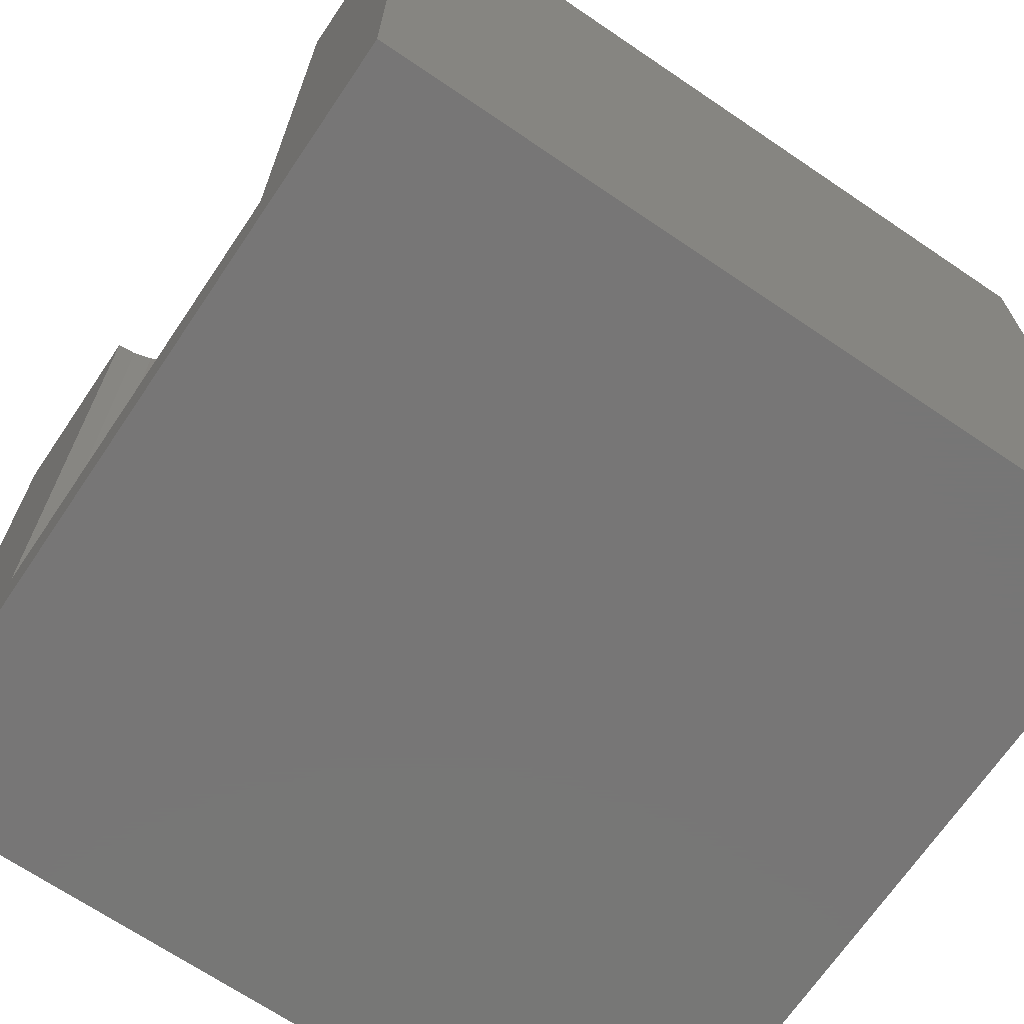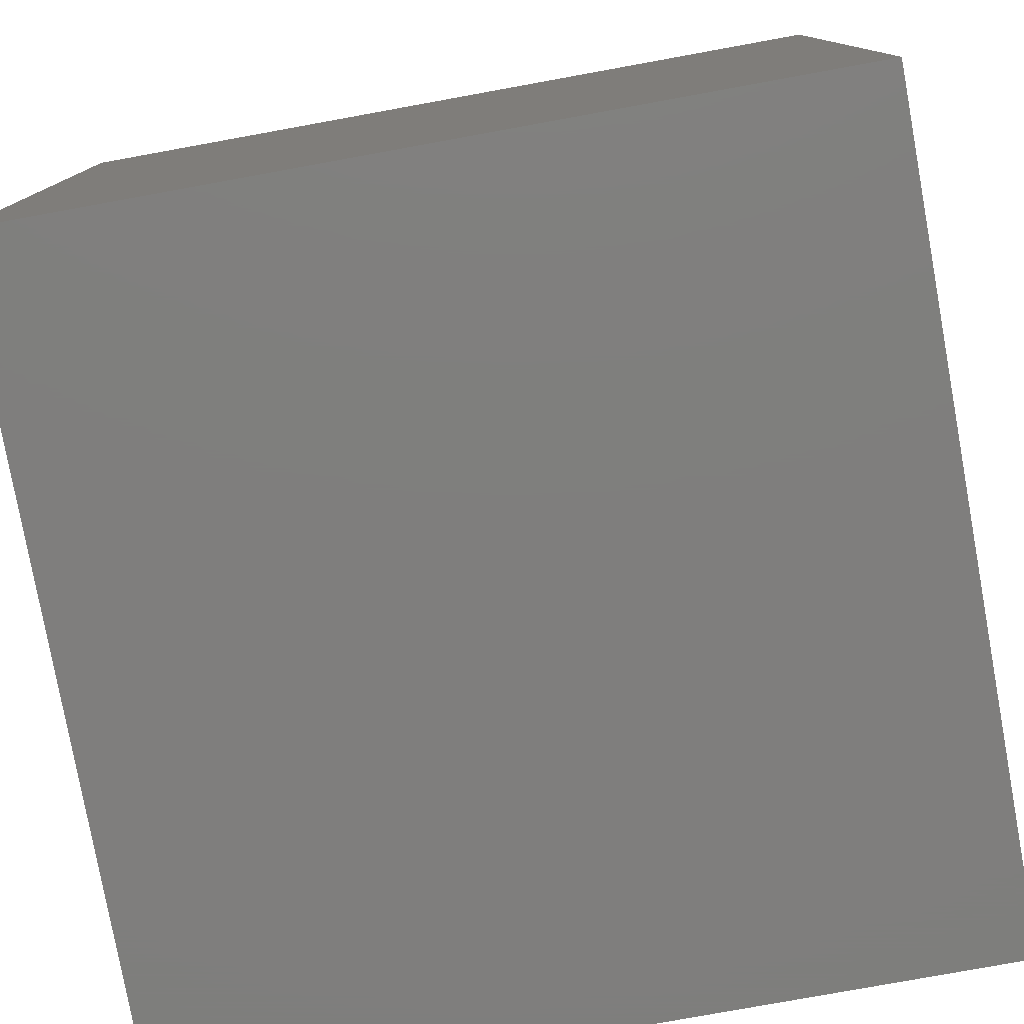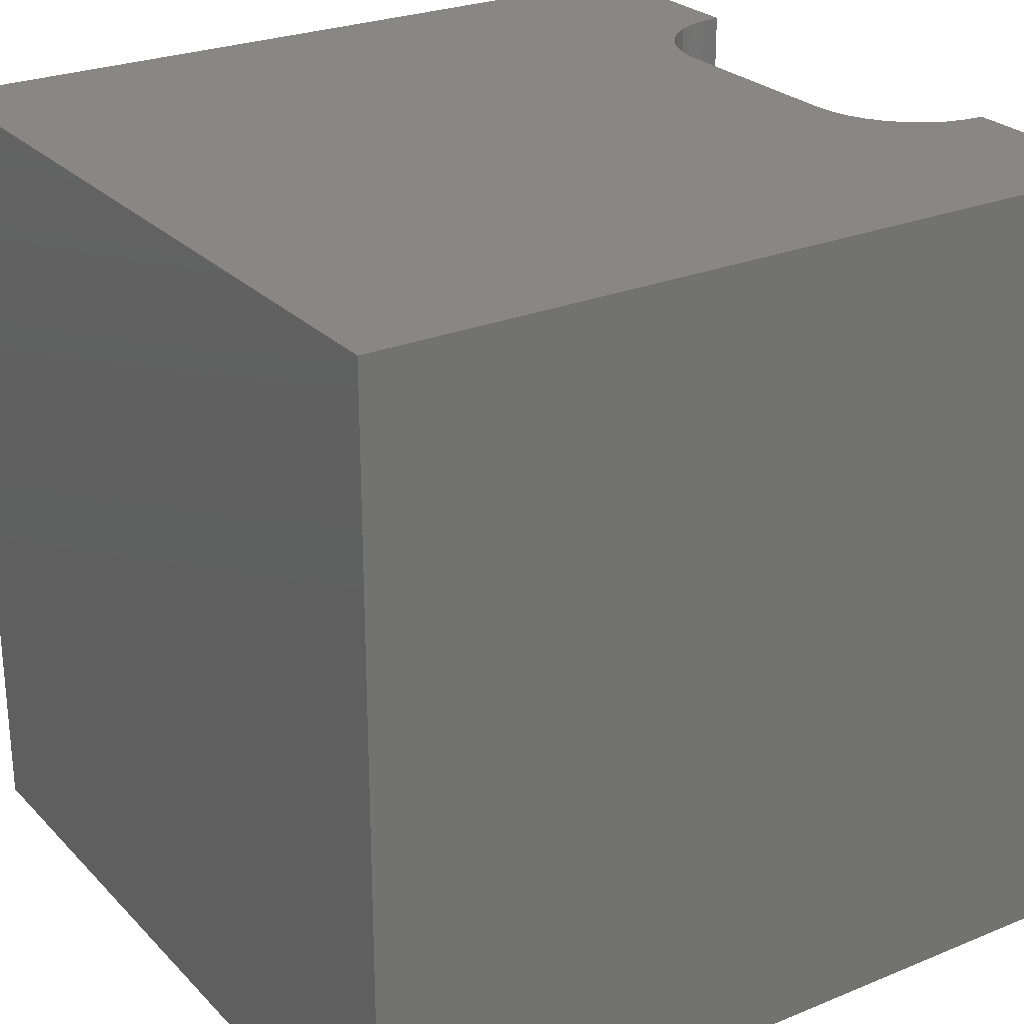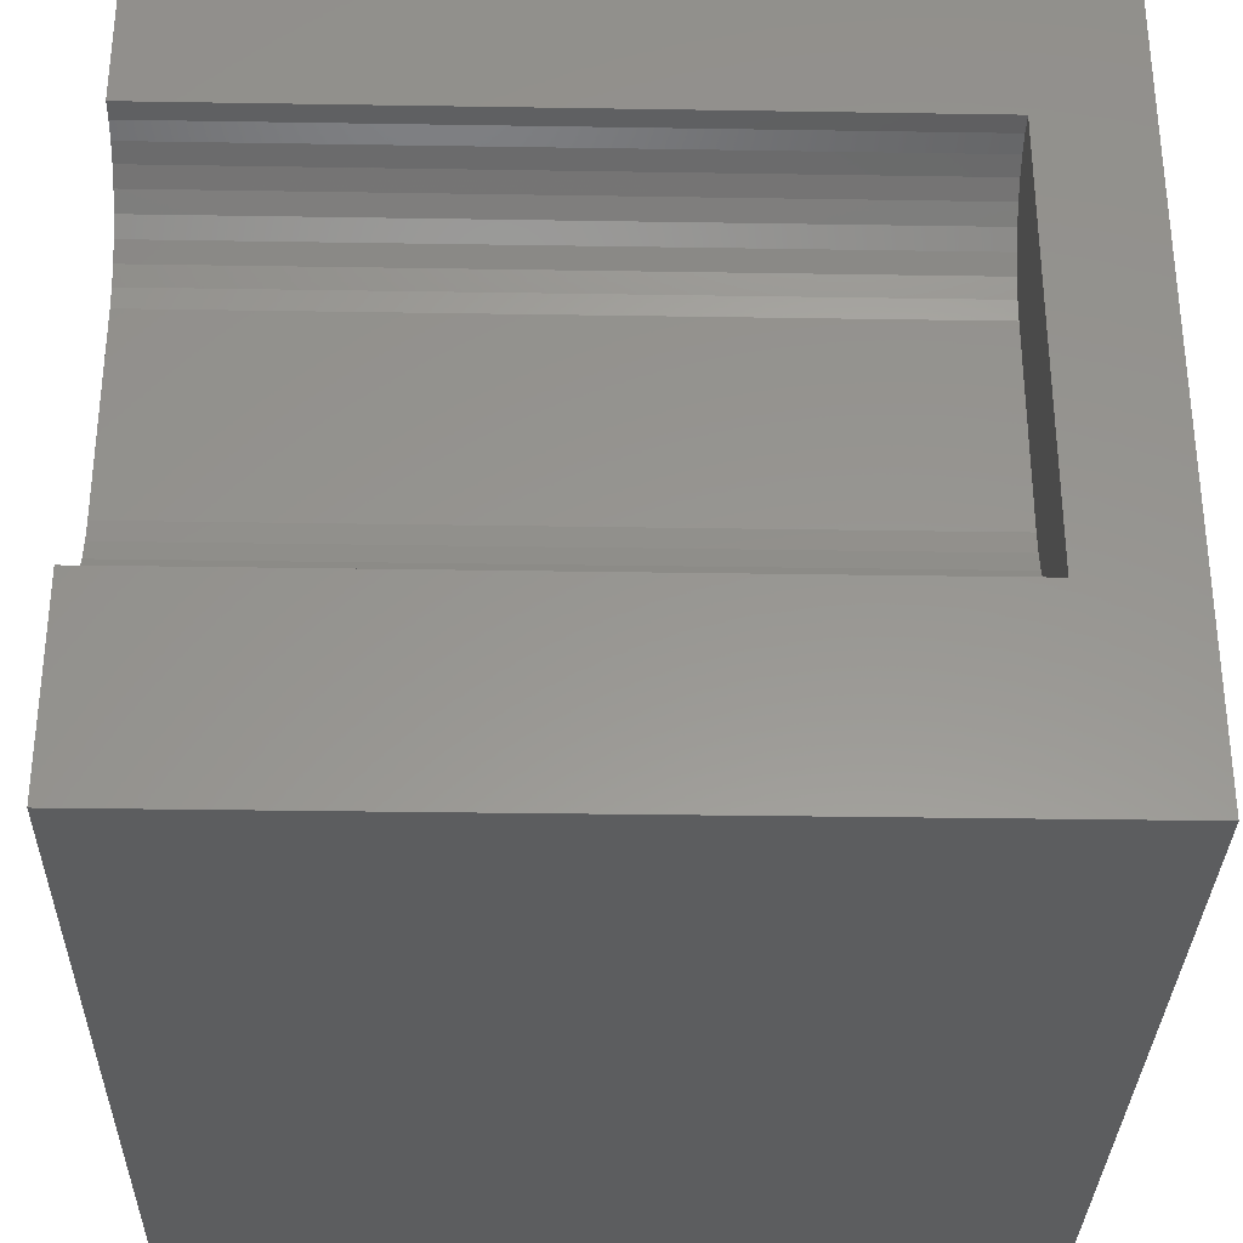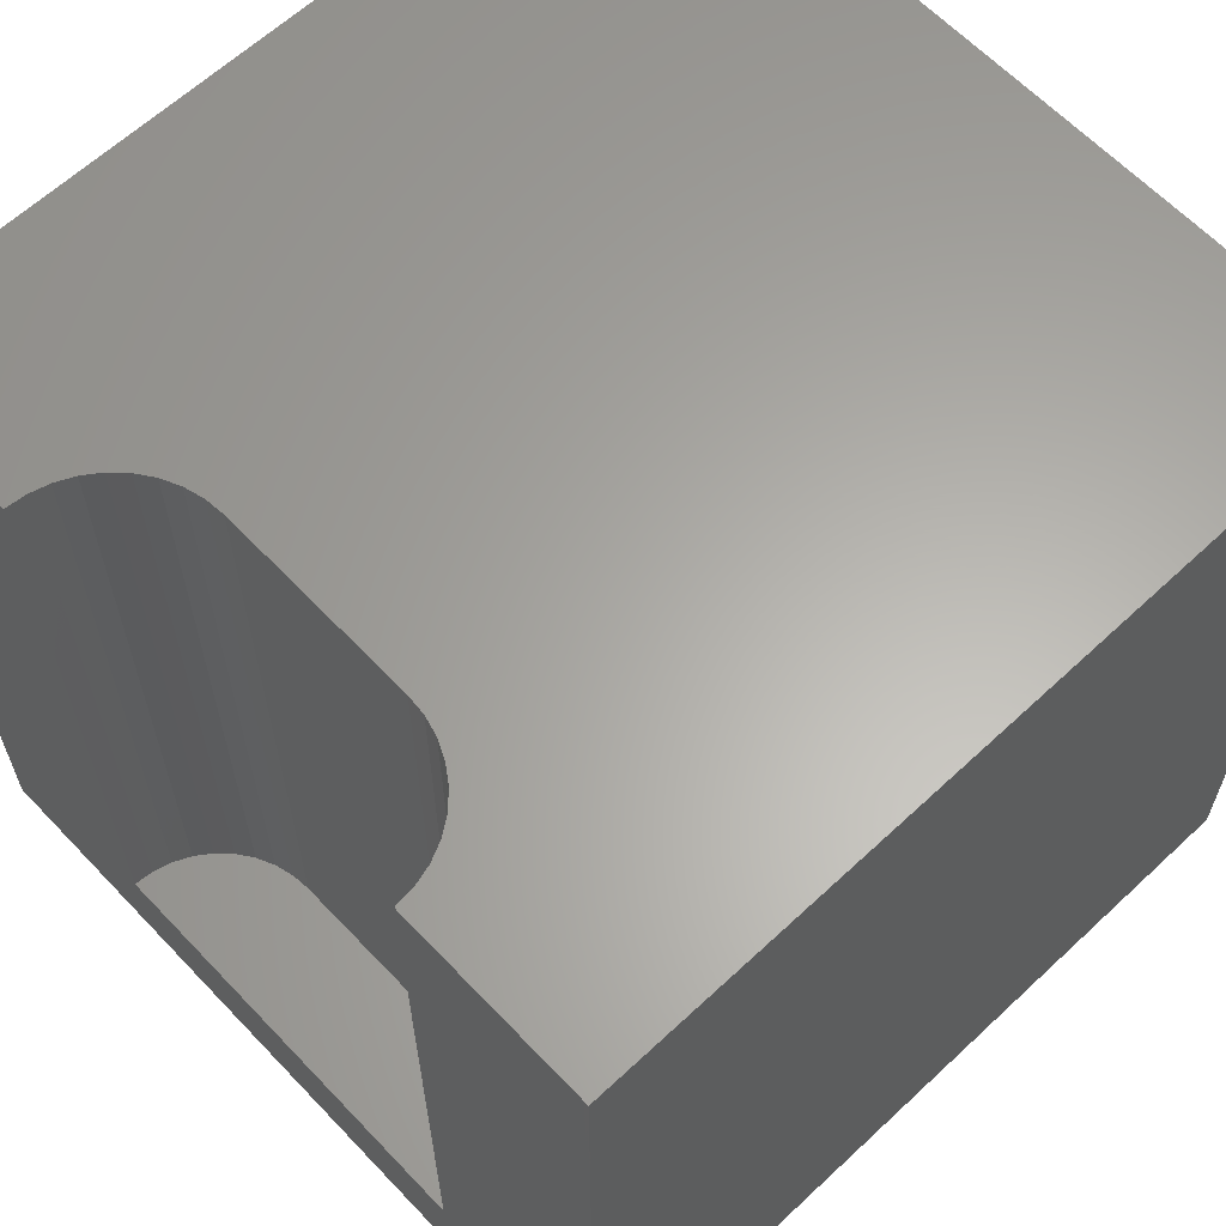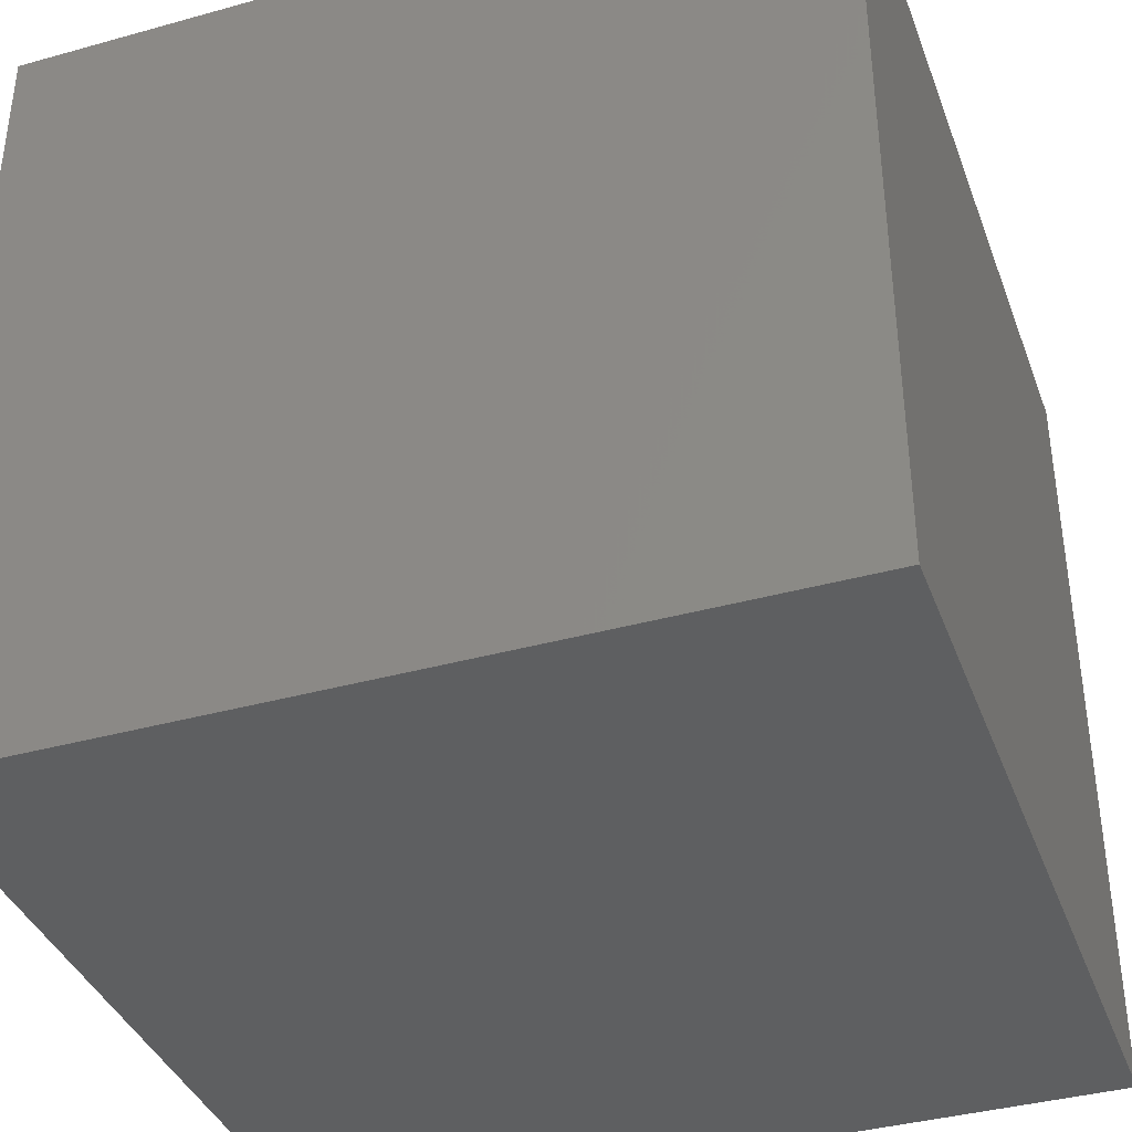
<metadata>
{"format":"stl","ext":"stl","renderer":"f3d","projection":"perspective","resolution":1024,"background":"white","views":[{"elev":-69.0,"azim":145.9,"up":"+Z"},{"elev":-78.5,"azim":-169.7,"up":"+Z"},{"elev":25.9,"azim":-33.1,"up":"+Z"},{"elev":-32.0,"azim":88.7,"up":"+Y"},{"elev":62.8,"azim":136.6,"up":"+Z"},{"elev":-38.2,"azim":-160.6,"up":"+Y"}]}
</metadata>
<code>
# stl→obj: 48 verts, 92 faces
v 0 10 10
v 0 10 0
v 0 0 10
v 0 0 0
v 9.758 7.599 10
v 10 7.62 10
v 10 10 10
v 9.103 2.706 10
v 8.931 2.878 10
v 8.791 3.077 10
v 8.688 3.298 10
v 8.625 3.533 10
v 8.604 3.775 10
v 8.604 6.225 10
v 8.625 6.467 10
v 8.688 6.702 10
v 8.791 6.923 10
v 8.931 7.122 10
v 9.103 7.294 10
v 9.302 7.433 10
v 9.523 7.536 10
v 10 2.38 10
v 9.758 2.401 10
v 10 0 10
v 9.523 2.464 10
v 9.302 2.567 10
v 10 2.38 1.239
v 10 0 0
v 10 7.62 1.239
v 10 10 0
v 8.604 3.775 1.239
v 8.625 3.533 1.239
v 8.688 3.298 1.239
v 8.791 3.077 1.239
v 8.931 2.878 1.239
v 9.103 2.706 1.239
v 9.302 2.567 1.239
v 9.523 2.464 1.239
v 9.758 2.401 1.239
v 9.758 7.599 1.239
v 9.523 7.536 1.239
v 9.302 7.433 1.239
v 9.103 7.294 1.239
v 8.931 7.122 1.239
v 8.791 6.923 1.239
v 8.688 6.702 1.239
v 8.625 6.467 1.239
v 8.604 6.225 1.239
f 1 2 3
f 3 2 4
f 5 6 7
f 8 9 3
f 3 9 10
f 3 10 11
f 11 12 3
f 3 12 13
f 3 13 1
f 1 13 14
f 1 14 15
f 15 16 1
f 1 16 17
f 1 17 18
f 18 19 1
f 1 19 20
f 1 20 7
f 7 20 21
f 7 21 5
f 22 23 24
f 24 23 25
f 24 25 3
f 3 25 26
f 3 26 8
f 22 24 27
f 27 24 28
f 27 28 29
f 29 28 30
f 29 30 6
f 6 30 7
f 2 30 4
f 4 30 28
f 7 30 1
f 1 30 2
f 28 24 4
f 4 24 3
f 31 13 12
f 31 12 32
f 32 12 11
f 32 11 33
f 33 11 10
f 33 10 34
f 34 10 9
f 34 9 35
f 35 9 8
f 35 8 36
f 36 8 26
f 36 26 37
f 37 26 25
f 37 25 38
f 38 25 23
f 38 23 39
f 39 23 22
f 39 22 27
f 29 6 5
f 29 5 40
f 40 5 21
f 40 21 41
f 41 21 20
f 41 20 42
f 42 20 19
f 42 19 43
f 43 19 18
f 43 18 44
f 44 18 17
f 44 17 45
f 45 17 16
f 45 16 46
f 46 16 15
f 46 15 47
f 47 15 14
f 47 14 48
f 29 48 27
f 27 48 31
f 27 31 39
f 32 33 37
f 44 40 43
f 43 40 41
f 43 41 42
f 32 37 31
f 31 37 38
f 31 38 39
f 44 45 40
f 40 45 46
f 40 46 29
f 29 46 47
f 29 47 48
f 33 34 37
f 37 34 35
f 37 35 36
f 31 48 13
f 13 48 14

</code>
